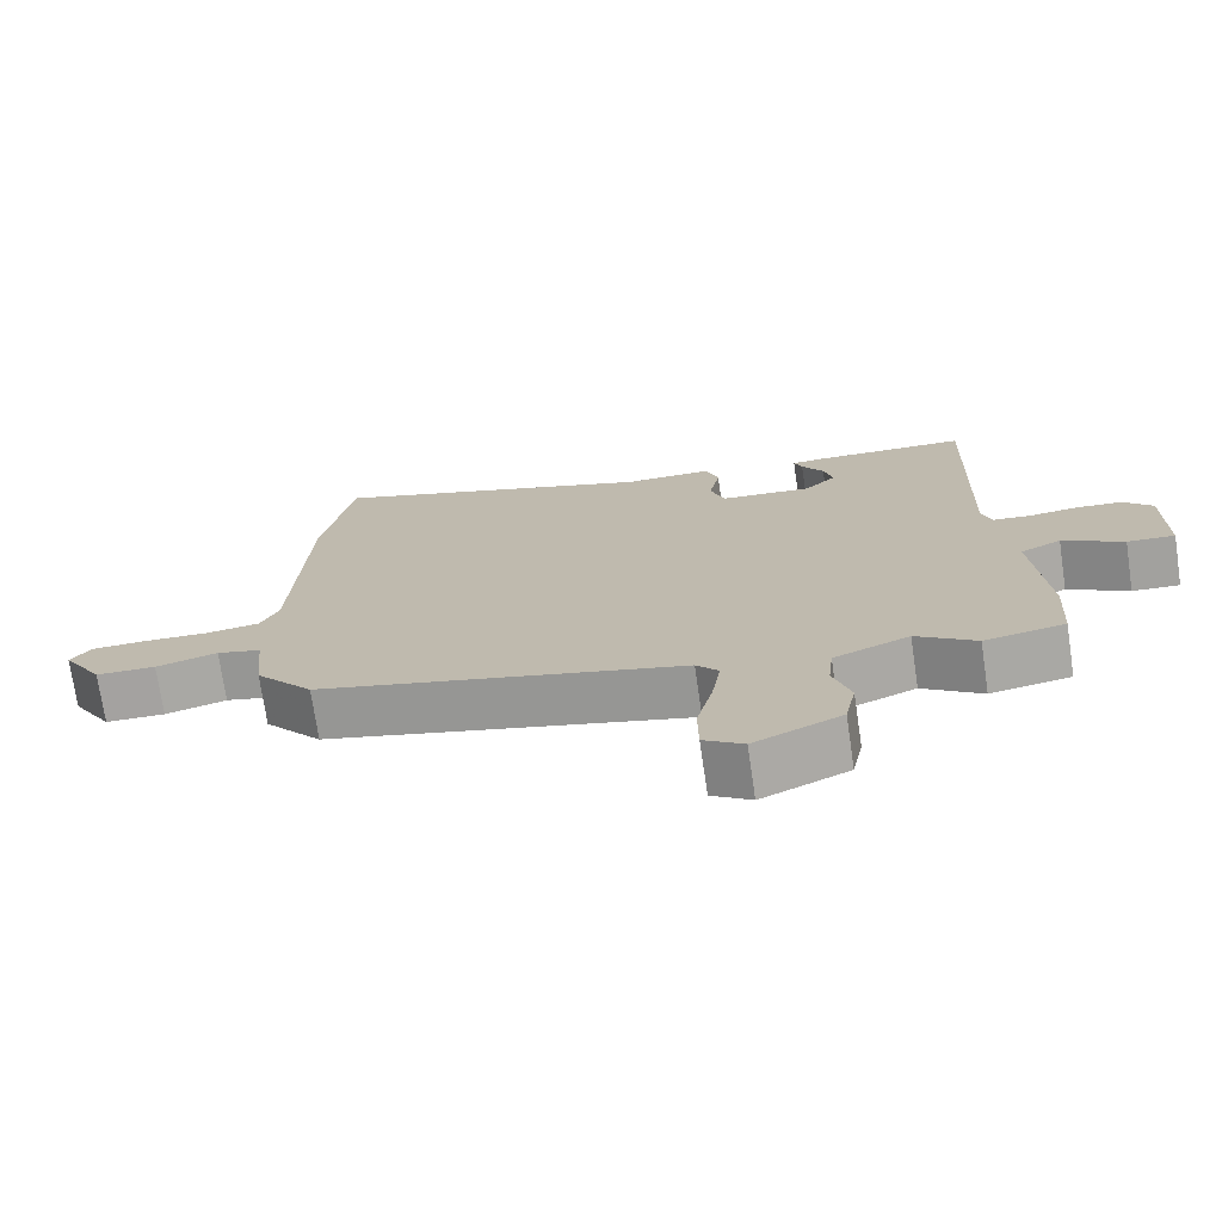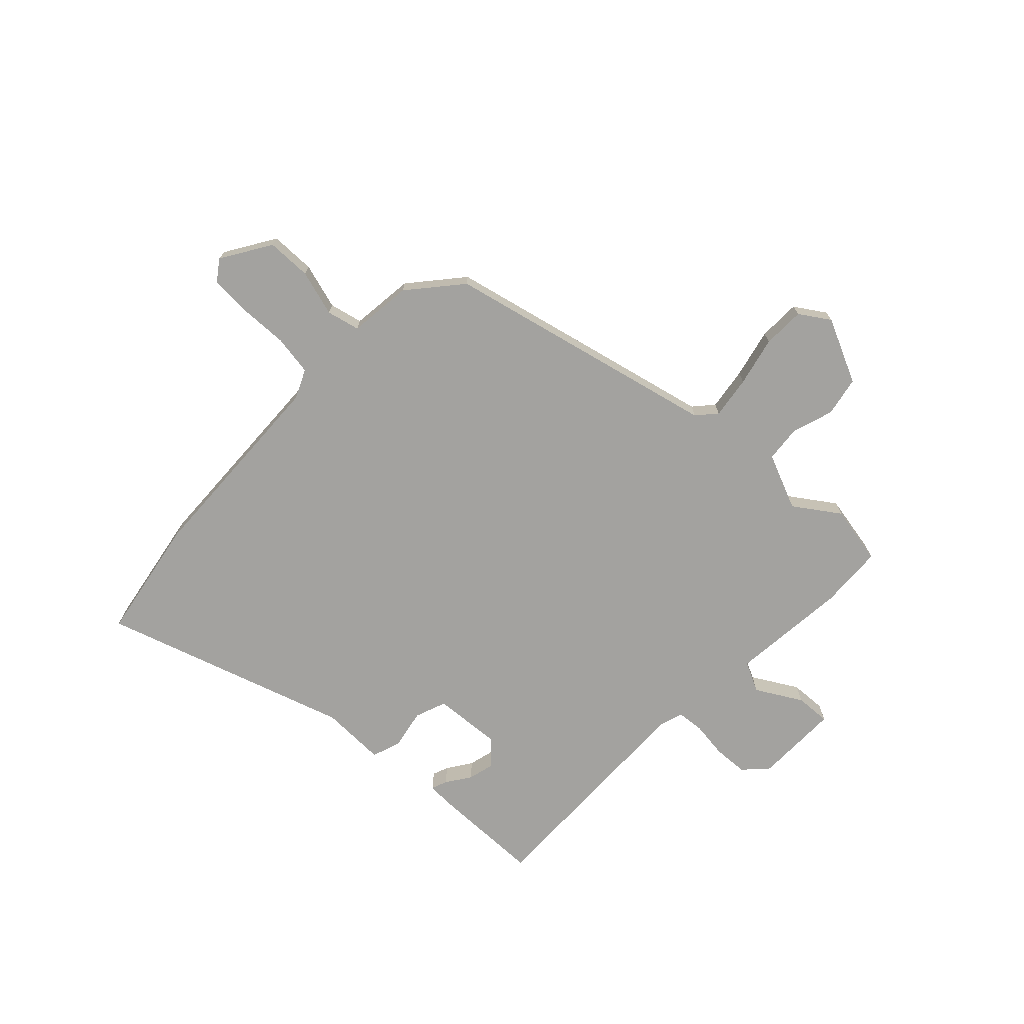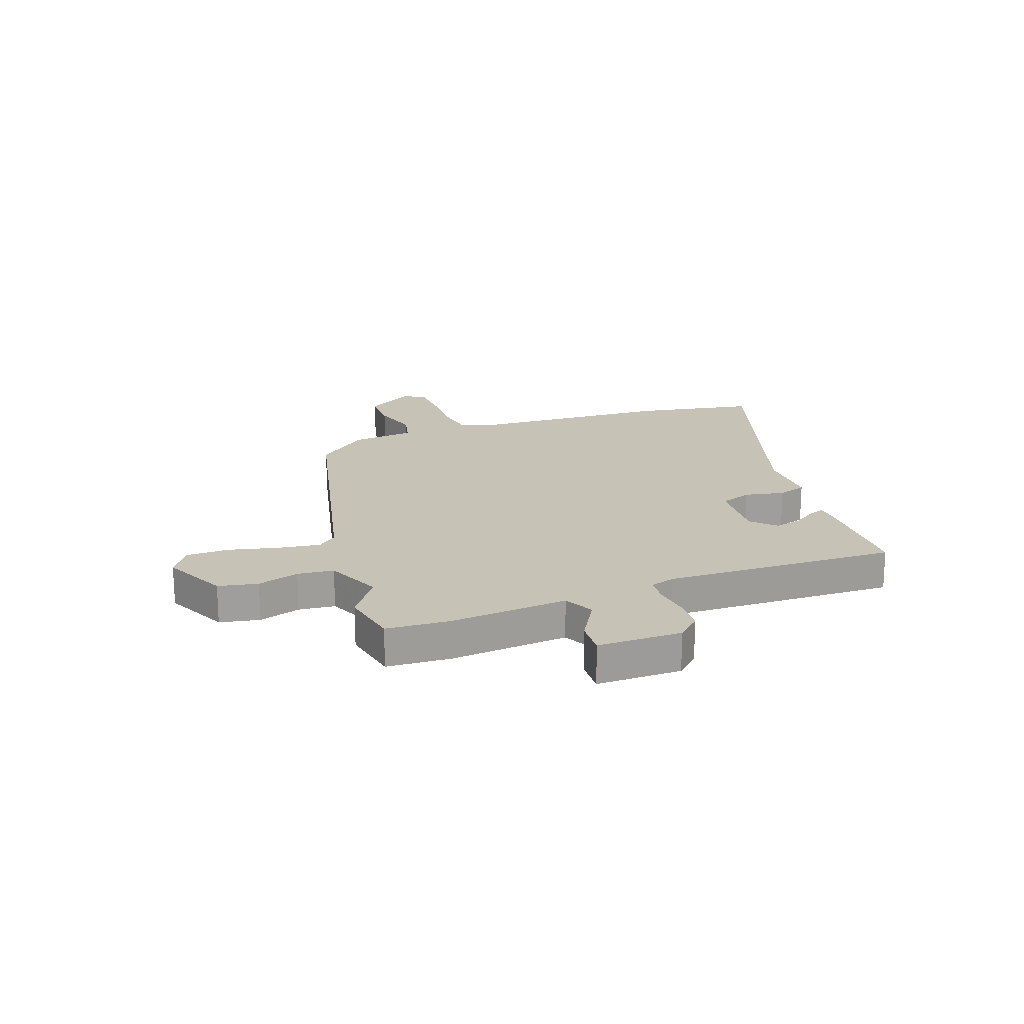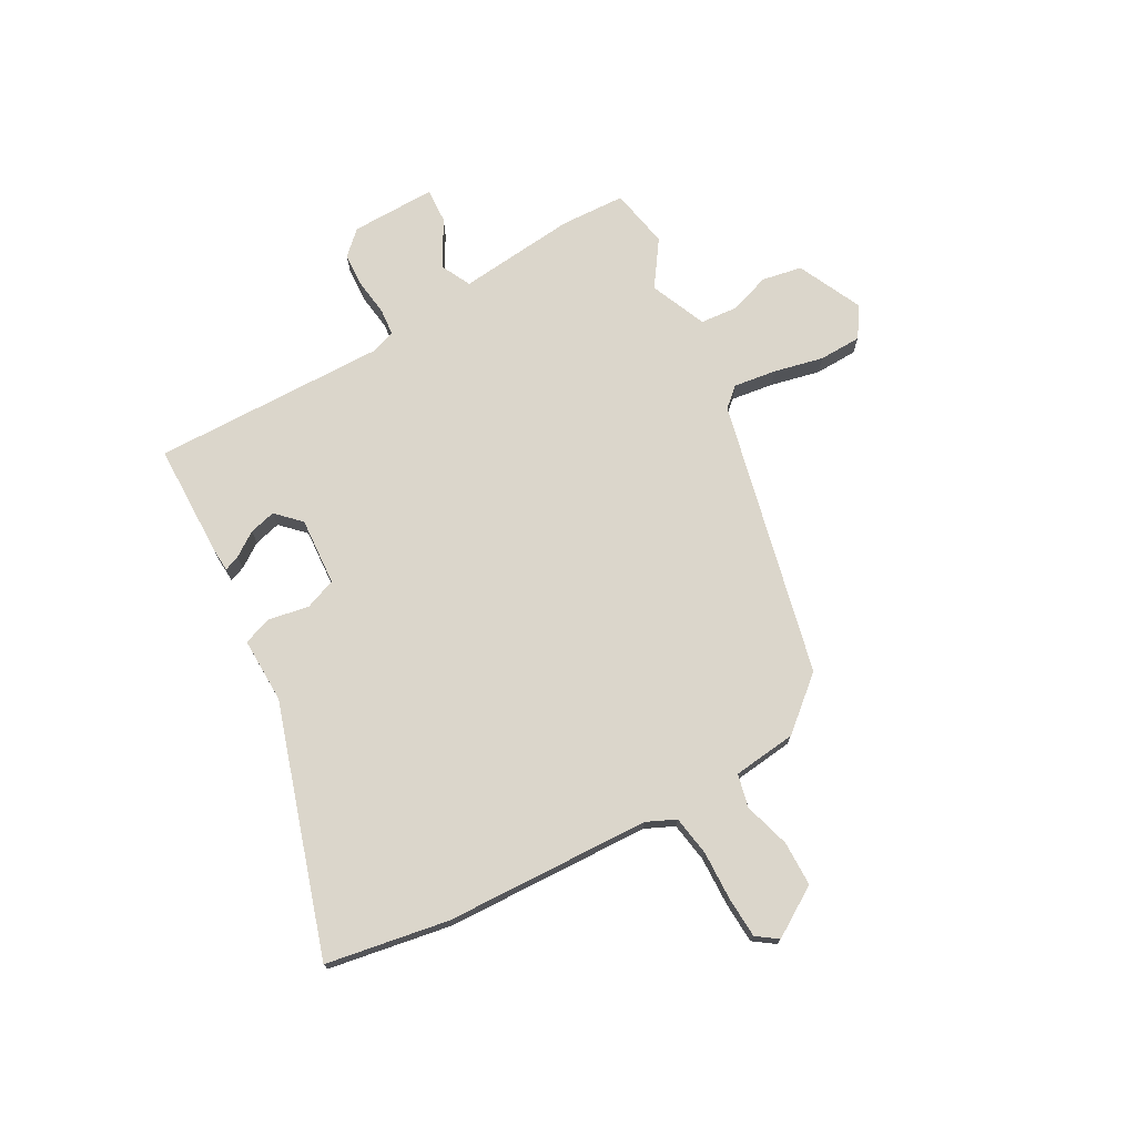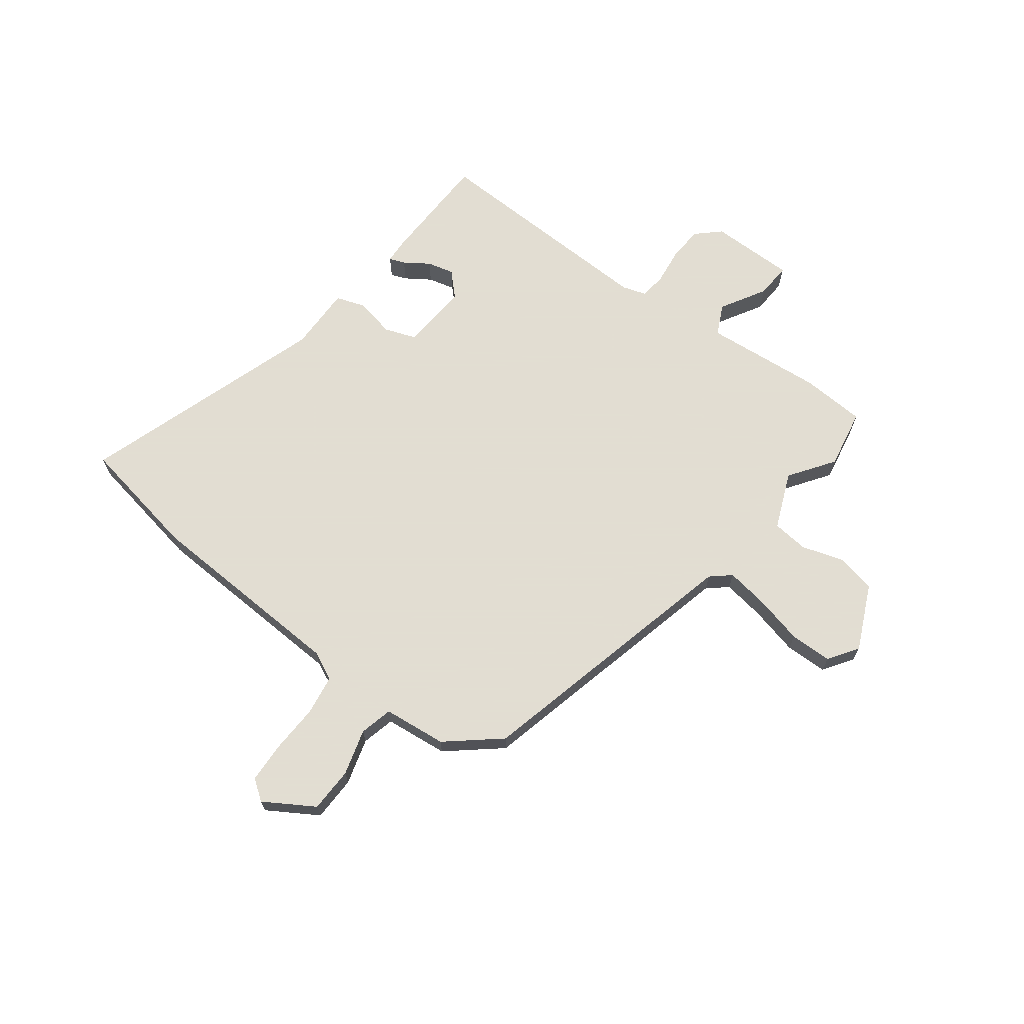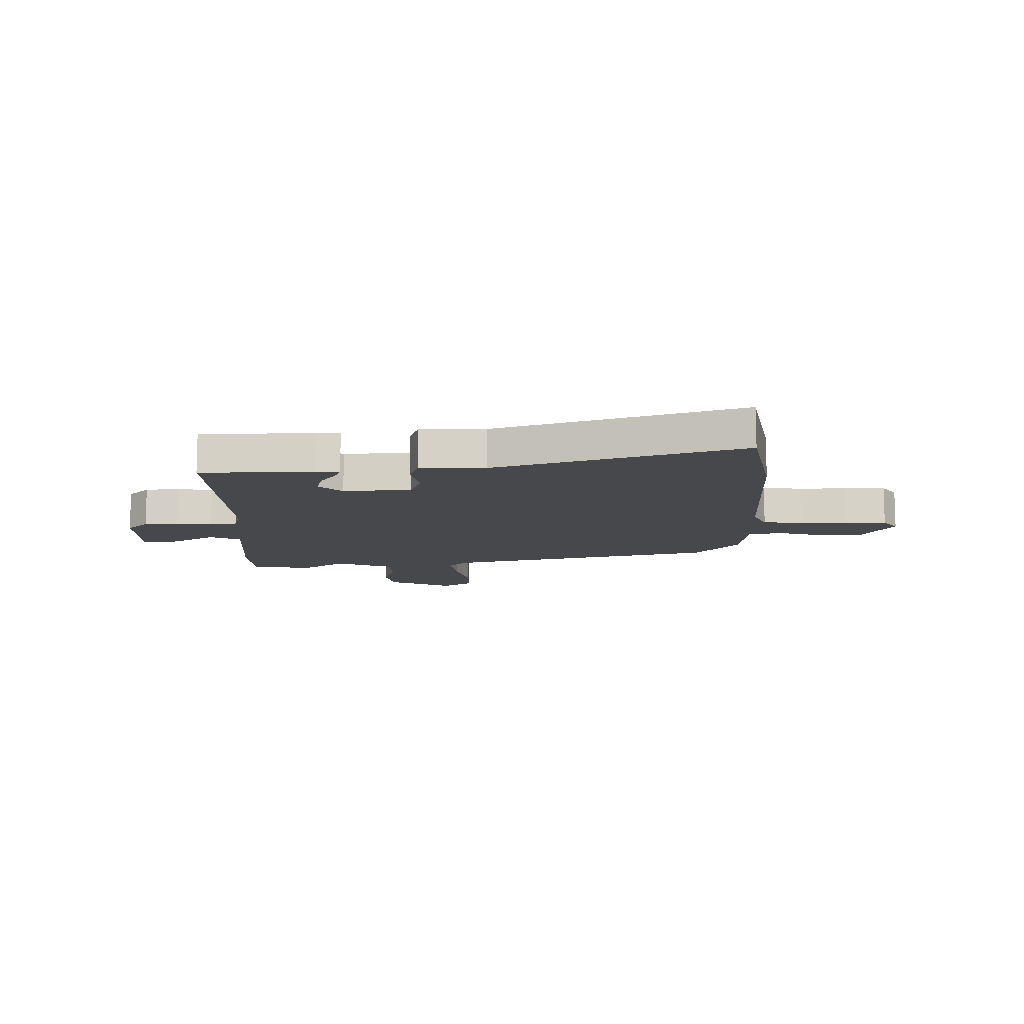
<metadata>
{"format":"obj","ext":"obj","renderer":"f3d","projection":"perspective","resolution":1024,"background":"white","views":[{"elev":-73.1,"azim":-171.6,"up":"+Z"},{"elev":-72.5,"azim":135.8,"up":"+Y"},{"elev":19.3,"azim":-110.4,"up":"+Y"},{"elev":73.5,"azim":60.2,"up":"+Y"},{"elev":68.1,"azim":126.8,"up":"+Y"},{"elev":-11.2,"azim":0.7,"up":"+Y"}]}
</metadata>
<code>
v -0.419 0.07 -0.515
v -0.529 0.07 -0.495
v -0.536 0.07 -0.377
v -0.517 0.07 -0.159
v -0.573 0.07 -0.132
v -0.656 0.07 -0.181
v -0.721 0.07 -0.185
v -0.721 0.07 -0.029
v -0.681 0.07 0.014
v -0.617 0.07 0.018
v -0.551 0.07 0.01
v -0.501 0.07 0.015
v -0.487 0.07 0.06
v -0.5 0.07 0.491
v -0.29 0.07 0.497
v -0.246 0.07 0.495
v -0.257 0.07 0.466
v -0.287 0.07 0.421
v -0.299 0.07 0.372
v -0.256 0.07 0.33
v -0.131 0.07 0.34
v -0.11 0.07 0.398
v -0.125 0.07 0.472
v -0.107 0.07 0.525
v 0.013 0.07 0.524
v 0.467 0.07 0.675
v 0.509 0.07 0.45
v 0.528 0.07 0.071
v 0.553 0.07 0.018
v 0.627 0.07 0.007
v 0.718 0.07 0.011
v 0.793 0.07 0.008
v 0.821 0.07 -0.03
v 0.765 0.07 -0.122
v 0.682 0.07 -0.124
v 0.597 0.07 -0.1
v 0.536 0.07 -0.115
v 0.524 0.07 -0.232
v 0.444 0.07 -0.328
v -0.062 0.07 -0.452
v -0.093 0.07 -0.488
v -0.081 0.07 -0.566
v -0.059 0.07 -0.657
v -0.06 0.07 -0.735
v -0.115 0.07 -0.772
v -0.235 0.07 -0.717
v -0.25 0.07 -0.644
v -0.226 0.07 -0.567
v -0.233 0.07 -0.5
v -0.337 0.07 -0.457
v -0.419 0 -0.515
v -0.529 0 -0.495
v -0.536 0 -0.377
v -0.517 0 -0.159
v -0.573 0 -0.132
v -0.656 0 -0.181
v -0.721 0 -0.185
v -0.721 0 -0.029
v -0.681 0 0.014
v -0.617 0 0.018
v -0.551 0 0.01
v -0.501 0 0.015
v -0.487 0 0.06
v -0.5 0 0.491
v -0.29 0 0.497
v -0.246 0 0.495
v -0.257 0 0.466
v -0.287 0 0.421
v -0.299 0 0.372
v -0.256 0 0.33
v -0.131 0 0.34
v -0.11 0 0.398
v -0.125 0 0.472
v -0.107 0 0.525
v 0.013 0 0.524
v 0.467 0 0.675
v 0.509 0 0.45
v 0.528 0 0.071
v 0.553 0 0.018
v 0.627 0 0.007
v 0.718 0 0.011
v 0.793 0 0.008
v 0.821 0 -0.03
v 0.765 0 -0.122
v 0.682 0 -0.124
v 0.597 0 -0.1
v 0.536 0 -0.115
v 0.524 0 -0.232
v 0.444 0 -0.328
v -0.062 0 -0.452
v -0.093 0 -0.488
v -0.081 0 -0.566
v -0.059 0 -0.657
v -0.06 0 -0.735
v -0.115 0 -0.772
v -0.235 0 -0.717
v -0.25 0 -0.644
v -0.226 0 -0.567
v -0.233 0 -0.5
v -0.337 0 -0.457
f 46 47 48
f 45 46 48
f 44 45 48
f 43 44 48
f 42 43 48
f 41 42 48 49
f 40 41 49 50
f 39 40 50
f 38 39 50
f 37 38 50
f 34 35 36
f 33 34 36
f 32 33 36
f 31 32 36
f 30 31 36
f 29 30 36 37
f 28 29 37 50
f 27 28 50
f 26 27 50
f 25 26 50
f 22 23 24 25
f 25 50 1
f 22 25 1
f 21 22 1
f 16 17 18
f 15 16 18
f 14 15 18
f 13 14 18 19
f 12 13 19 20
f 9 10 11
f 8 9 11
f 7 8 11
f 6 7 11
f 5 6 11
f 4 5 11 12
f 12 20 21
f 4 12 21
f 3 4 21
f 2 3 21
f 1 2 21
f 98 97 96
f 98 96 95
f 98 95 94
f 98 94 93
f 98 93 92
f 99 98 92 91
f 100 99 91 90
f 100 90 89
f 100 89 88
f 100 88 87
f 86 85 84
f 86 84 83
f 86 83 82
f 86 82 81
f 86 81 80
f 87 86 80 79
f 100 87 79 78
f 100 78 77
f 100 77 76
f 100 76 75
f 75 74 73 72
f 51 100 75
f 51 75 72
f 51 72 71
f 68 67 66
f 68 66 65
f 68 65 64
f 69 68 64 63
f 70 69 63 62
f 61 60 59
f 61 59 58
f 61 58 57
f 61 57 56
f 61 56 55
f 62 61 55 54
f 71 70 62
f 71 62 54
f 71 54 53
f 71 53 52
f 71 52 51
f 1 51 52 2
f 2 52 53 3
f 3 53 54 4
f 4 54 55 5
f 5 55 56 6
f 6 56 57 7
f 7 57 58 8
f 8 58 59 9
f 9 59 60 10
f 10 60 61 11
f 11 61 62 12
f 12 62 63 13
f 13 63 64 14
f 14 64 65 15
f 15 65 66 16
f 16 66 67 17
f 17 67 68 18
f 18 68 69 19
f 19 69 70 20
f 20 70 71 21
f 21 71 72 22
f 22 72 73 23
f 23 73 74 24
f 24 74 75 25
f 25 75 76 26
f 26 76 77 27
f 27 77 78 28
f 28 78 79 29
f 29 79 80 30
f 30 80 81 31
f 31 81 82 32
f 32 82 83 33
f 33 83 84 34
f 34 84 85 35
f 35 85 86 36
f 36 86 87 37
f 37 87 88 38
f 38 88 89 39
f 39 89 90 40
f 40 90 91 41
f 41 91 92 42
f 42 92 93 43
f 43 93 94 44
f 44 94 95 45
f 45 95 96 46
f 46 96 97 47
f 47 97 98 48
f 48 98 99 49
f 49 99 100 50
f 50 100 51 1

</code>
